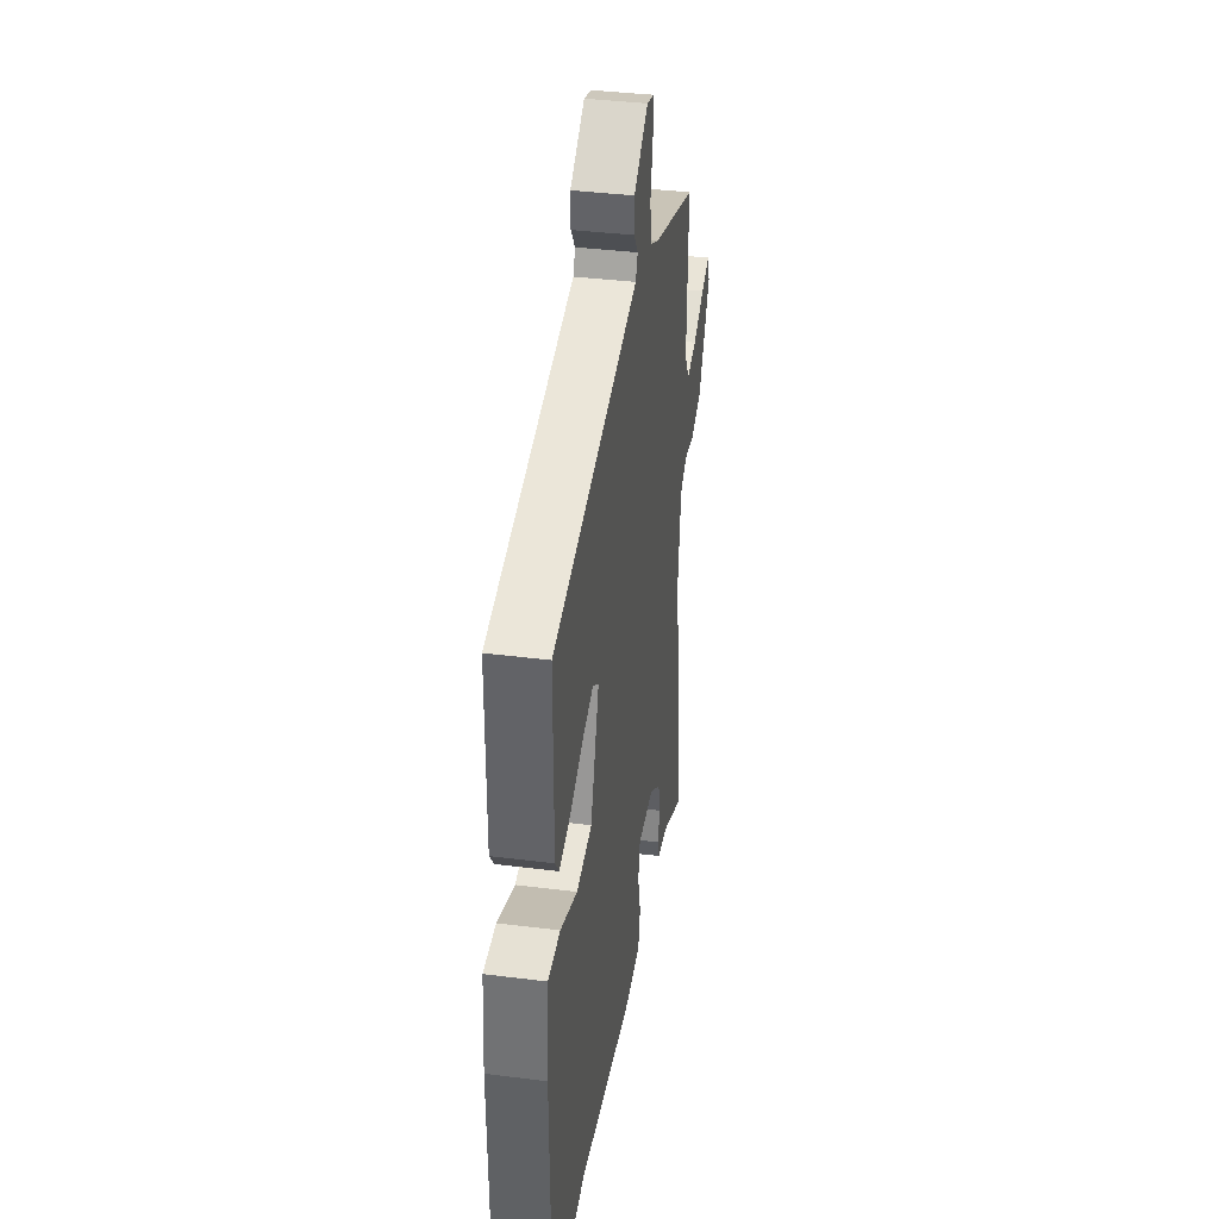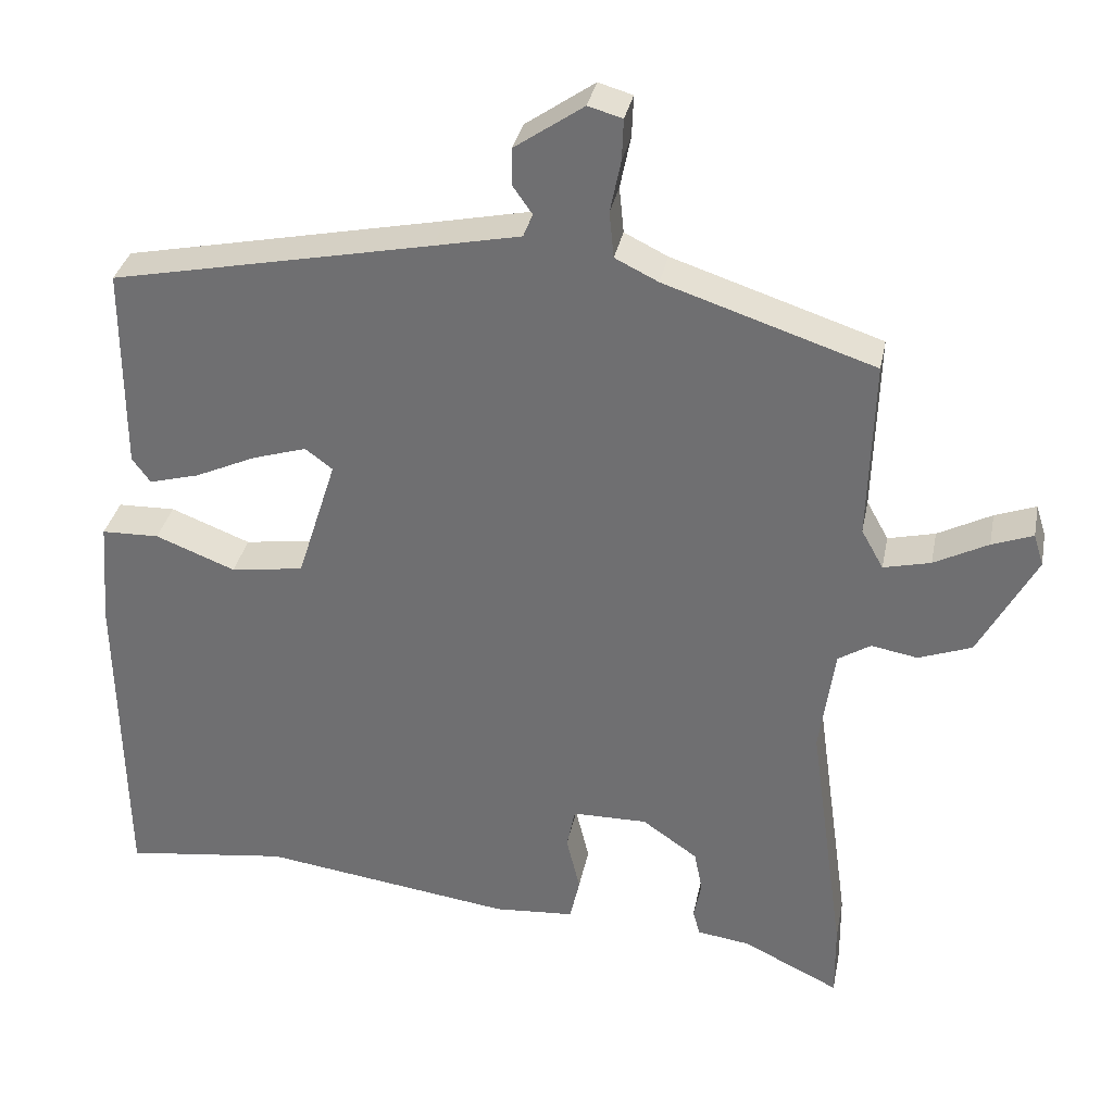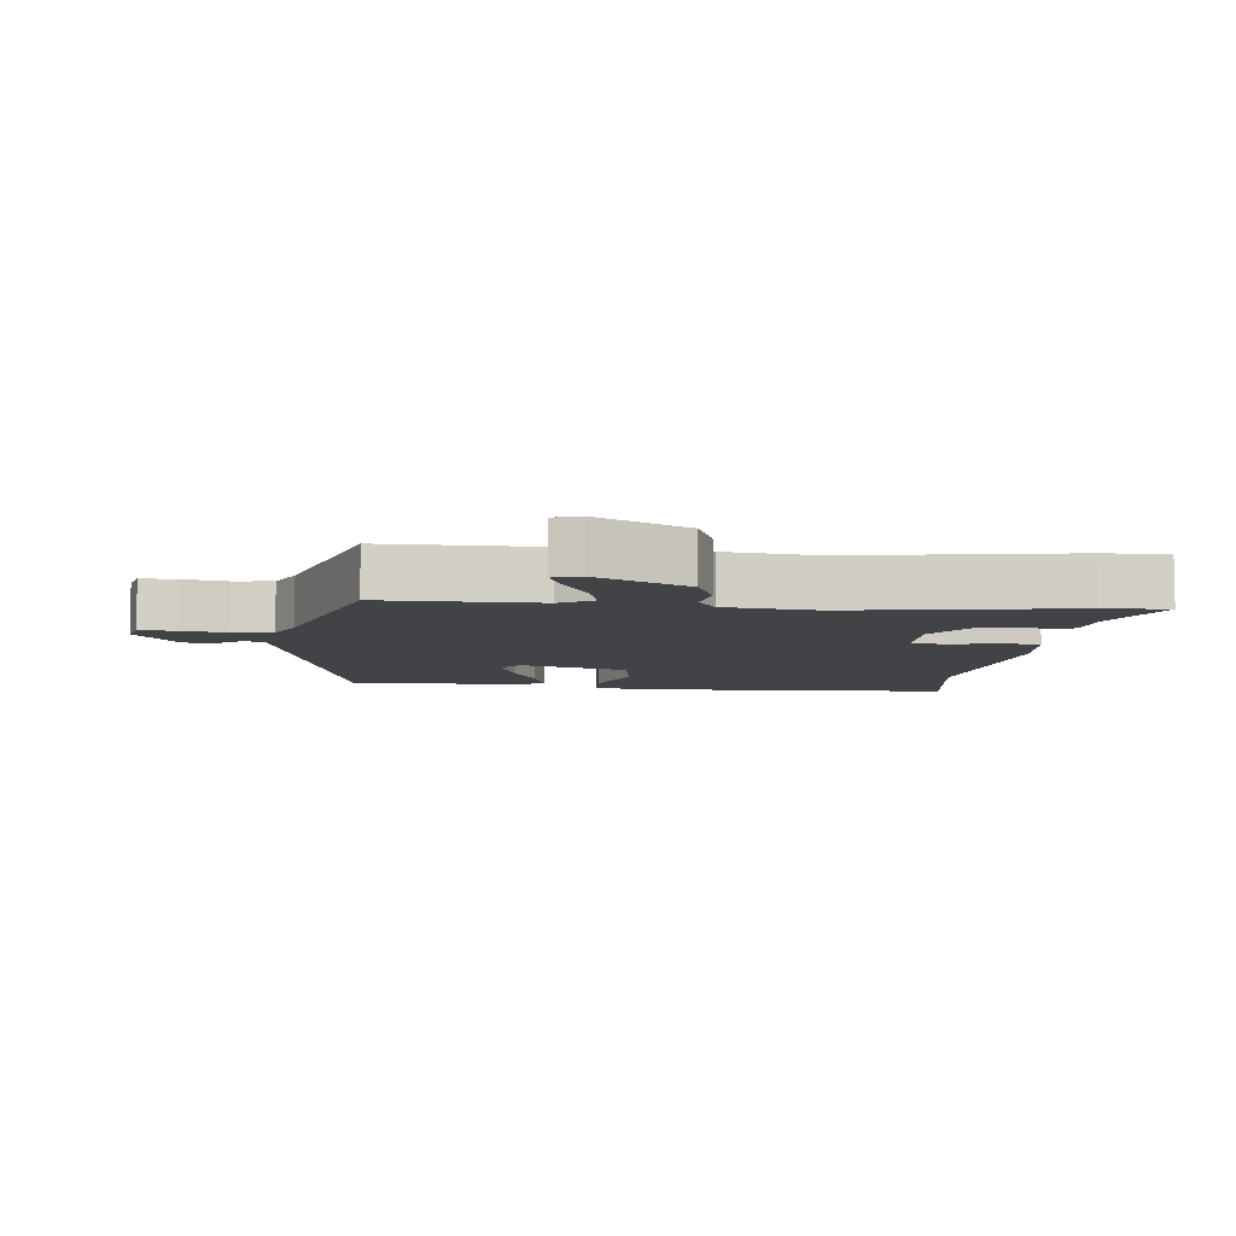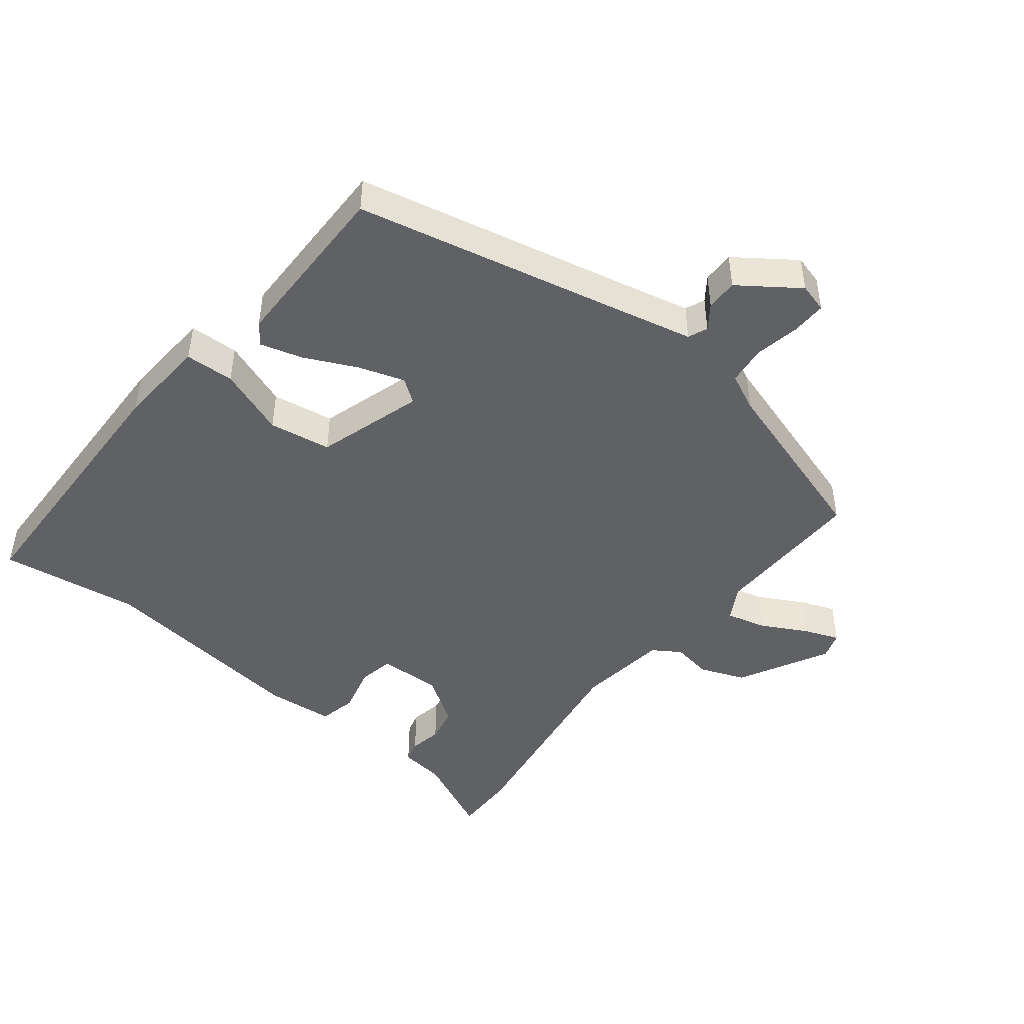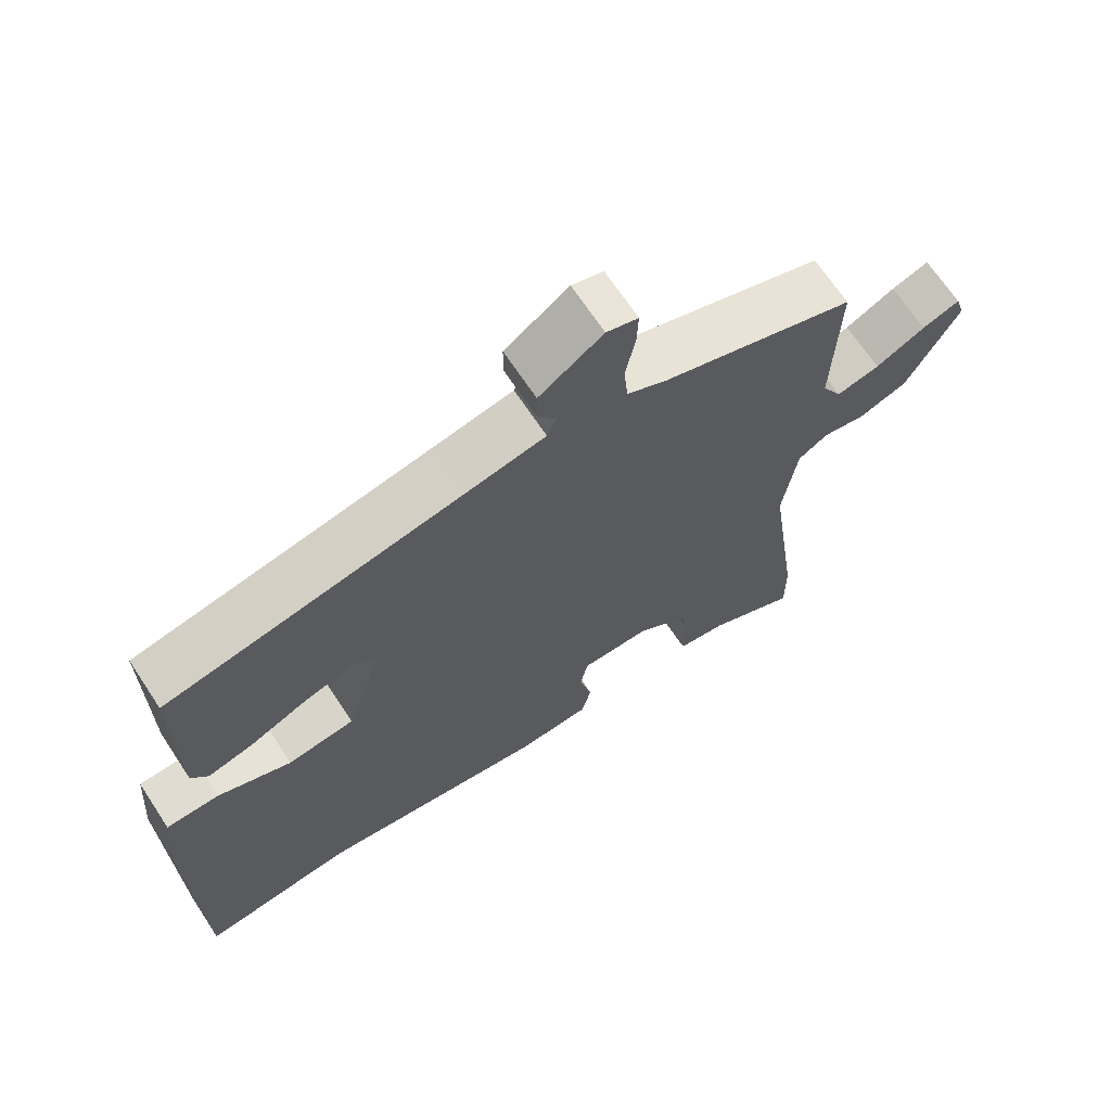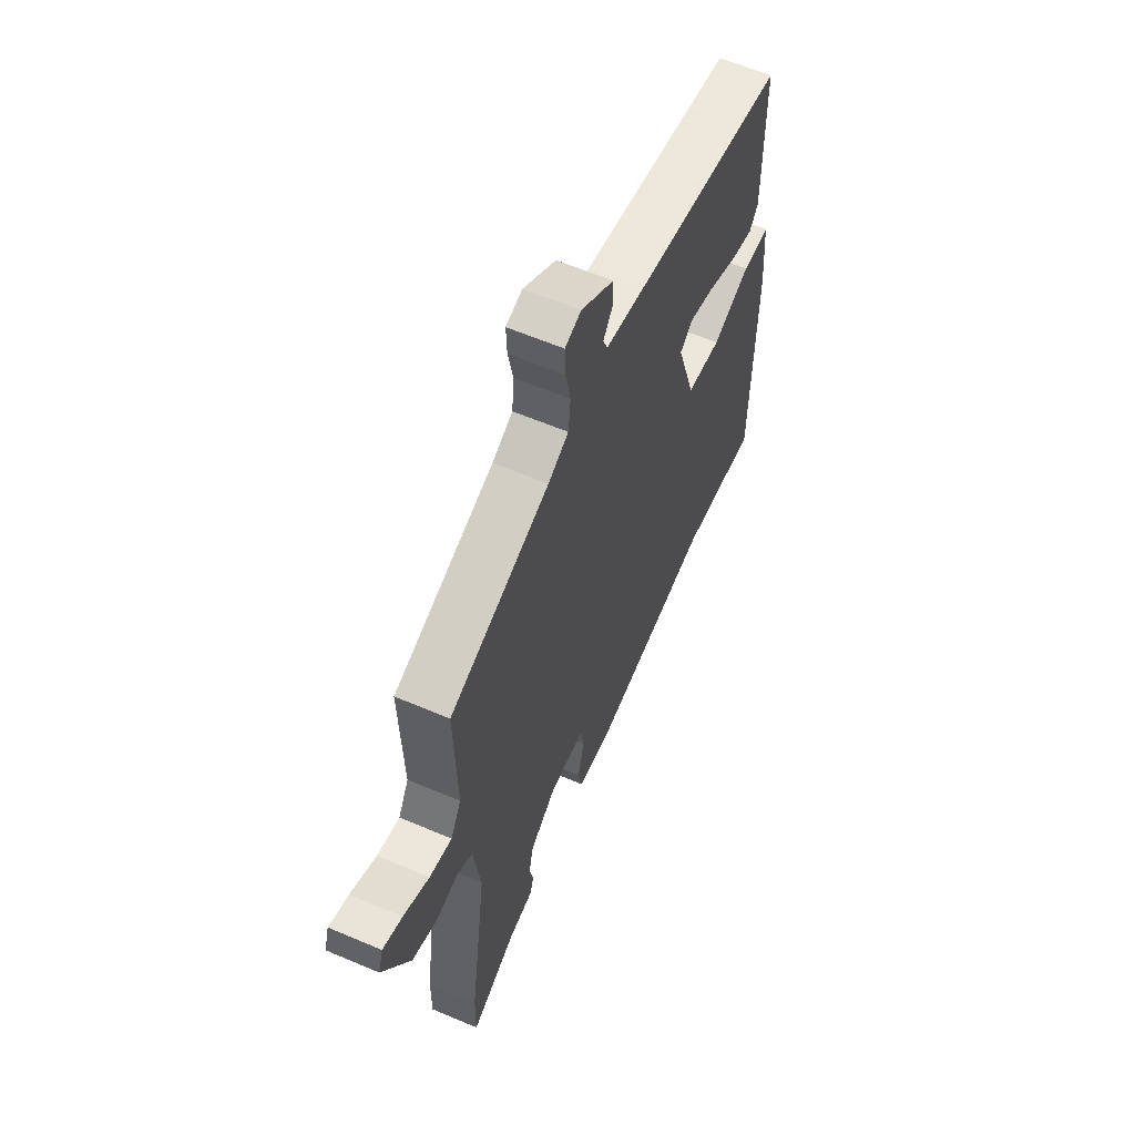
<metadata>
{"format":"obj","ext":"obj","renderer":"f3d","projection":"perspective","resolution":1024,"background":"white","views":[{"elev":37.7,"azim":-80.8,"up":"+Z"},{"elev":33.5,"azim":11.1,"up":"+Z"},{"elev":-7.4,"azim":85.2,"up":"+Y"},{"elev":-46.1,"azim":-37.7,"up":"+Y"},{"elev":67.9,"azim":-33.4,"up":"+Z"},{"elev":60.8,"azim":113.5,"up":"+Z"}]}
</metadata>
<code>
v -0.321 0.07 -0.477
v -0.537 0.07 -0.505
v -0.544 0.07 -0.078
v -0.533 0.07 0.062
v -0.457 0.07 0.064
v -0.352 0.07 0.023
v -0.256 0.07 0.037
v -0.204 0.07 0.201
v -0.24 0.07 0.228
v -0.311 0.07 0.206
v -0.392 0.07 0.169
v -0.458 0.07 0.151
v -0.482 0.07 0.184
v -0.482 0.07 0.455
v -0.06 0.07 0.542
v 0.054 0.07 0.566
v 0.067 0.07 0.596
v 0.041 0.07 0.633
v 0.041 0.07 0.682
v 0.132 0.07 0.745
v 0.177 0.07 0.732
v 0.175 0.07 0.678
v 0.161 0.07 0.609
v 0.167 0.07 0.548
v 0.224 0.07 0.52
v 0.5 0.07 0.429
v 0.493 0.07 0.191
v 0.522 0.07 0.139
v 0.584 0.07 0.154
v 0.655 0.07 0.191
v 0.709 0.07 0.211
v 0.722 0.07 0.169
v 0.647 0.07 0.03
v 0.577 0.07 0.004
v 0.516 0.07 0.015
v 0.473 0.07 -0.012
v 0.453 0.07 -0.153
v 0.5 0.07 -0.49
v 0.501 0.07 -0.589
v 0.374 0.07 -0.527
v 0.304 0.07 -0.517
v 0.295 0.07 -0.483
v 0.305 0.07 -0.433
v 0.294 0.07 -0.378
v 0.221 0.07 -0.327
v 0.122 0.07 -0.328
v 0.111 0.07 -0.383
v 0.129 0.07 -0.457
v 0.116 0.07 -0.515
v 0.01 0.07 -0.523
v -0.321 0 -0.477
v -0.537 0 -0.505
v -0.544 0 -0.078
v -0.533 0 0.062
v -0.457 0 0.064
v -0.352 0 0.023
v -0.256 0 0.037
v -0.204 0 0.201
v -0.24 0 0.228
v -0.311 0 0.206
v -0.392 0 0.169
v -0.458 0 0.151
v -0.482 0 0.184
v -0.482 0 0.455
v -0.06 0 0.542
v 0.054 0 0.566
v 0.067 0 0.596
v 0.041 0 0.633
v 0.041 0 0.682
v 0.132 0 0.745
v 0.177 0 0.732
v 0.175 0 0.678
v 0.161 0 0.609
v 0.167 0 0.548
v 0.224 0 0.52
v 0.5 0 0.429
v 0.493 0 0.191
v 0.522 0 0.139
v 0.584 0 0.154
v 0.655 0 0.191
v 0.709 0 0.211
v 0.722 0 0.169
v 0.647 0 0.03
v 0.577 0 0.004
v 0.516 0 0.015
v 0.473 0 -0.012
v 0.453 0 -0.153
v 0.5 0 -0.49
v 0.501 0 -0.589
v 0.374 0 -0.527
v 0.304 0 -0.517
v 0.295 0 -0.483
v 0.305 0 -0.433
v 0.294 0 -0.378
v 0.221 0 -0.327
v 0.122 0 -0.328
v 0.111 0 -0.383
v 0.129 0 -0.457
v 0.116 0 -0.515
v 0.01 0 -0.523
f 49 50 1
f 48 49 1
f 47 48 1
f 4 5 6
f 3 4 6
f 2 3 6
f 1 2 6
f 47 1 6
f 46 47 6
f 45 46 6 7
f 44 45 7 8
f 40 41 42 43
f 40 43 44
f 39 40 44
f 38 39 44
f 37 38 44
f 36 37 44 8
f 33 34 35
f 32 33 35
f 31 32 35
f 30 31 35
f 29 30 35
f 28 29 35 36
f 36 8 9
f 28 36 9
f 27 28 9
f 25 26 27 9
f 21 22 23
f 20 21 23
f 19 20 23
f 18 19 23
f 17 18 23
f 16 17 23 24
f 25 9 10
f 24 25 10
f 16 24 10
f 15 16 10
f 13 14 15
f 12 13 15
f 11 12 15
f 10 11 15
f 51 100 99
f 51 99 98
f 51 98 97
f 56 55 54
f 56 54 53
f 56 53 52
f 56 52 51
f 56 51 97
f 56 97 96
f 57 56 96 95
f 58 57 95 94
f 93 92 91 90
f 94 93 90
f 94 90 89
f 94 89 88
f 94 88 87
f 58 94 87 86
f 85 84 83
f 85 83 82
f 85 82 81
f 85 81 80
f 85 80 79
f 86 85 79 78
f 59 58 86
f 59 86 78
f 59 78 77
f 59 77 76 75
f 73 72 71
f 73 71 70
f 73 70 69
f 73 69 68
f 73 68 67
f 74 73 67 66
f 60 59 75
f 60 75 74
f 60 74 66
f 60 66 65
f 65 64 63
f 65 63 62
f 65 62 61
f 65 61 60
f 1 51 52 2
f 2 52 53 3
f 3 53 54 4
f 4 54 55 5
f 5 55 56 6
f 6 56 57 7
f 7 57 58 8
f 8 58 59 9
f 9 59 60 10
f 10 60 61 11
f 11 61 62 12
f 12 62 63 13
f 13 63 64 14
f 14 64 65 15
f 15 65 66 16
f 16 66 67 17
f 17 67 68 18
f 18 68 69 19
f 19 69 70 20
f 20 70 71 21
f 21 71 72 22
f 22 72 73 23
f 23 73 74 24
f 24 74 75 25
f 25 75 76 26
f 26 76 77 27
f 27 77 78 28
f 28 78 79 29
f 29 79 80 30
f 30 80 81 31
f 31 81 82 32
f 32 82 83 33
f 33 83 84 34
f 34 84 85 35
f 35 85 86 36
f 36 86 87 37
f 37 87 88 38
f 38 88 89 39
f 39 89 90 40
f 40 90 91 41
f 41 91 92 42
f 42 92 93 43
f 43 93 94 44
f 44 94 95 45
f 45 95 96 46
f 46 96 97 47
f 47 97 98 48
f 48 98 99 49
f 49 99 100 50
f 50 100 51 1

</code>
